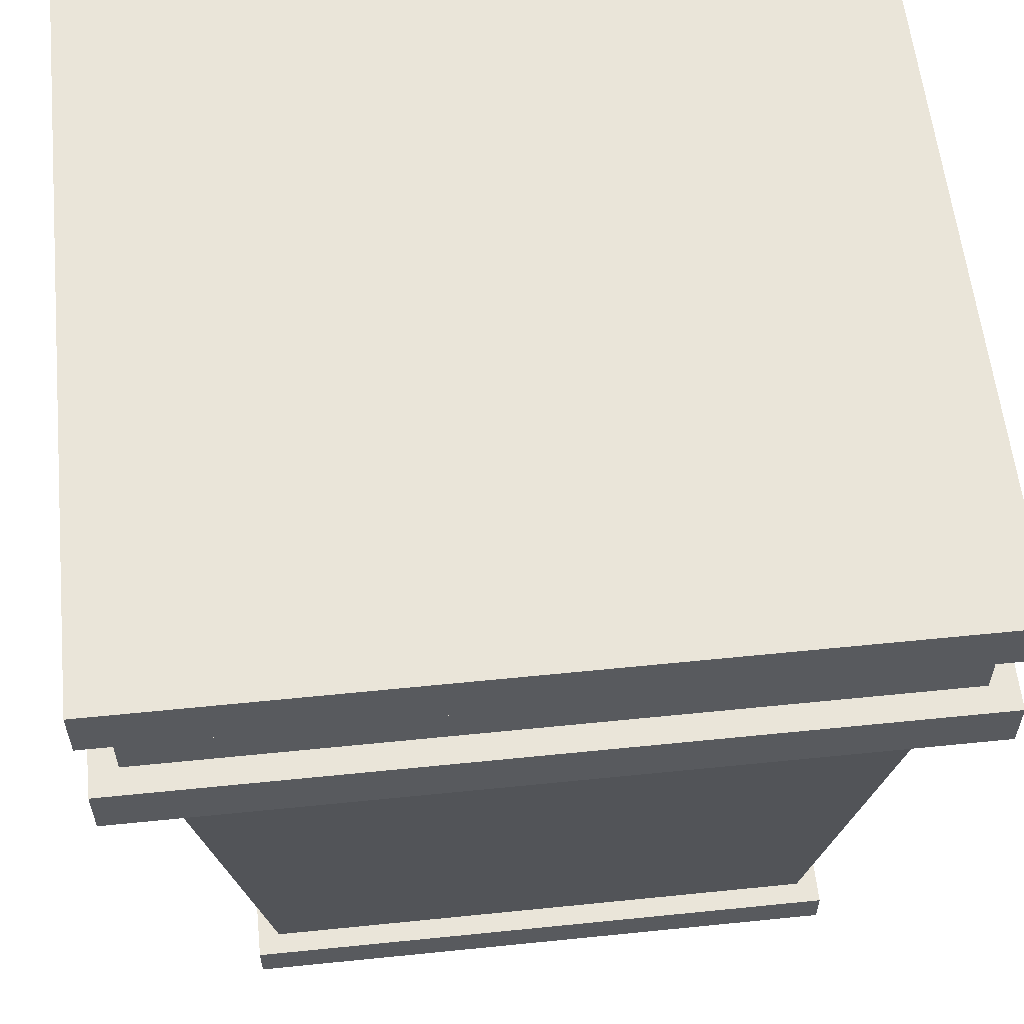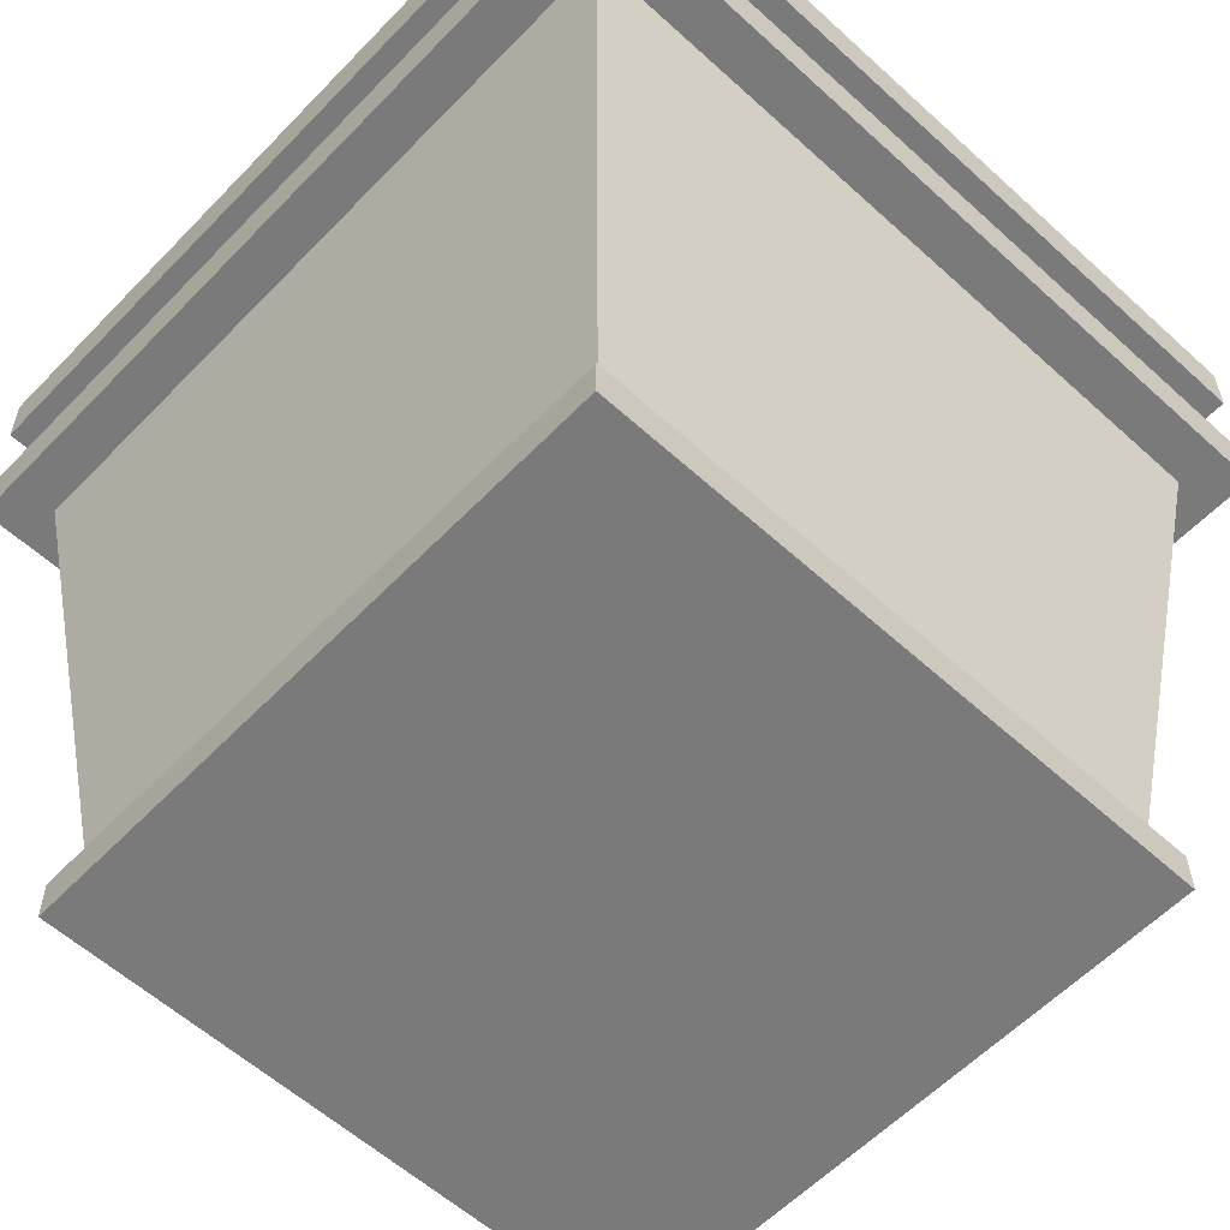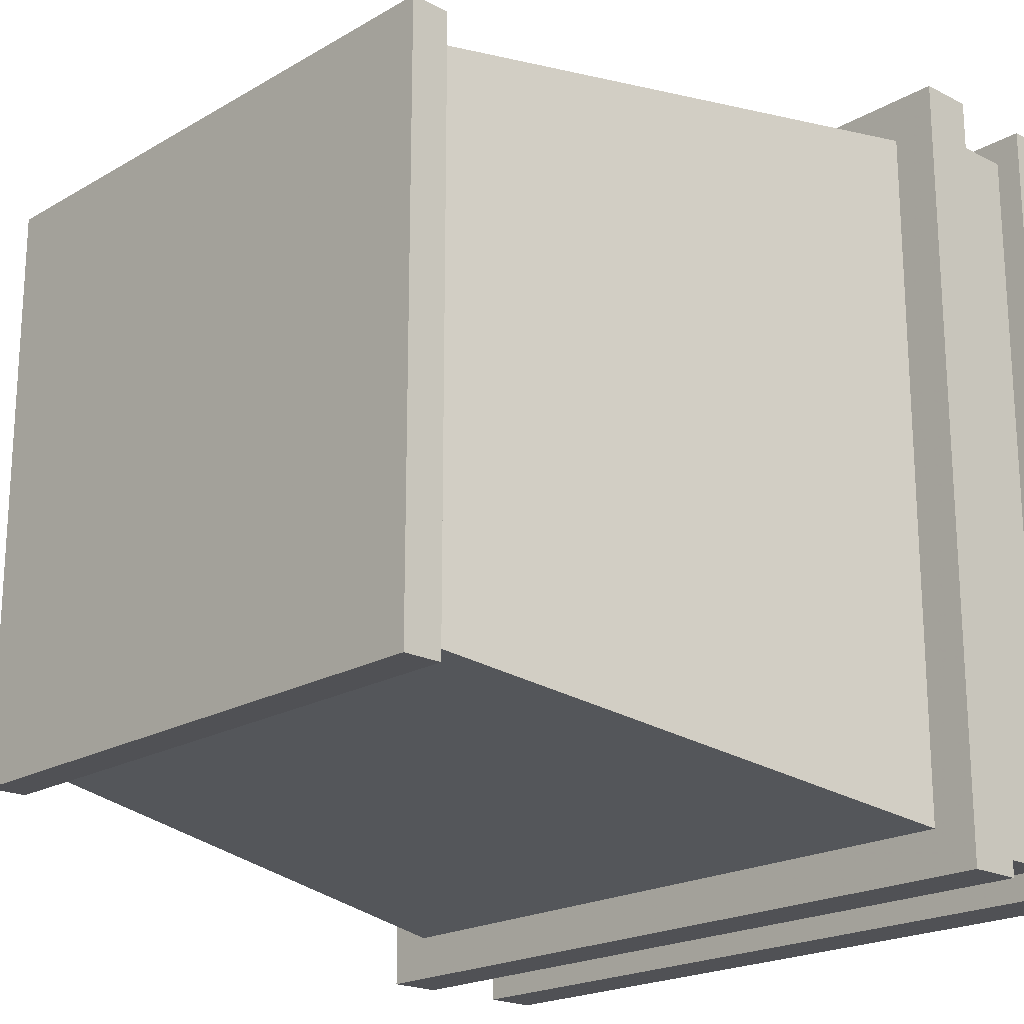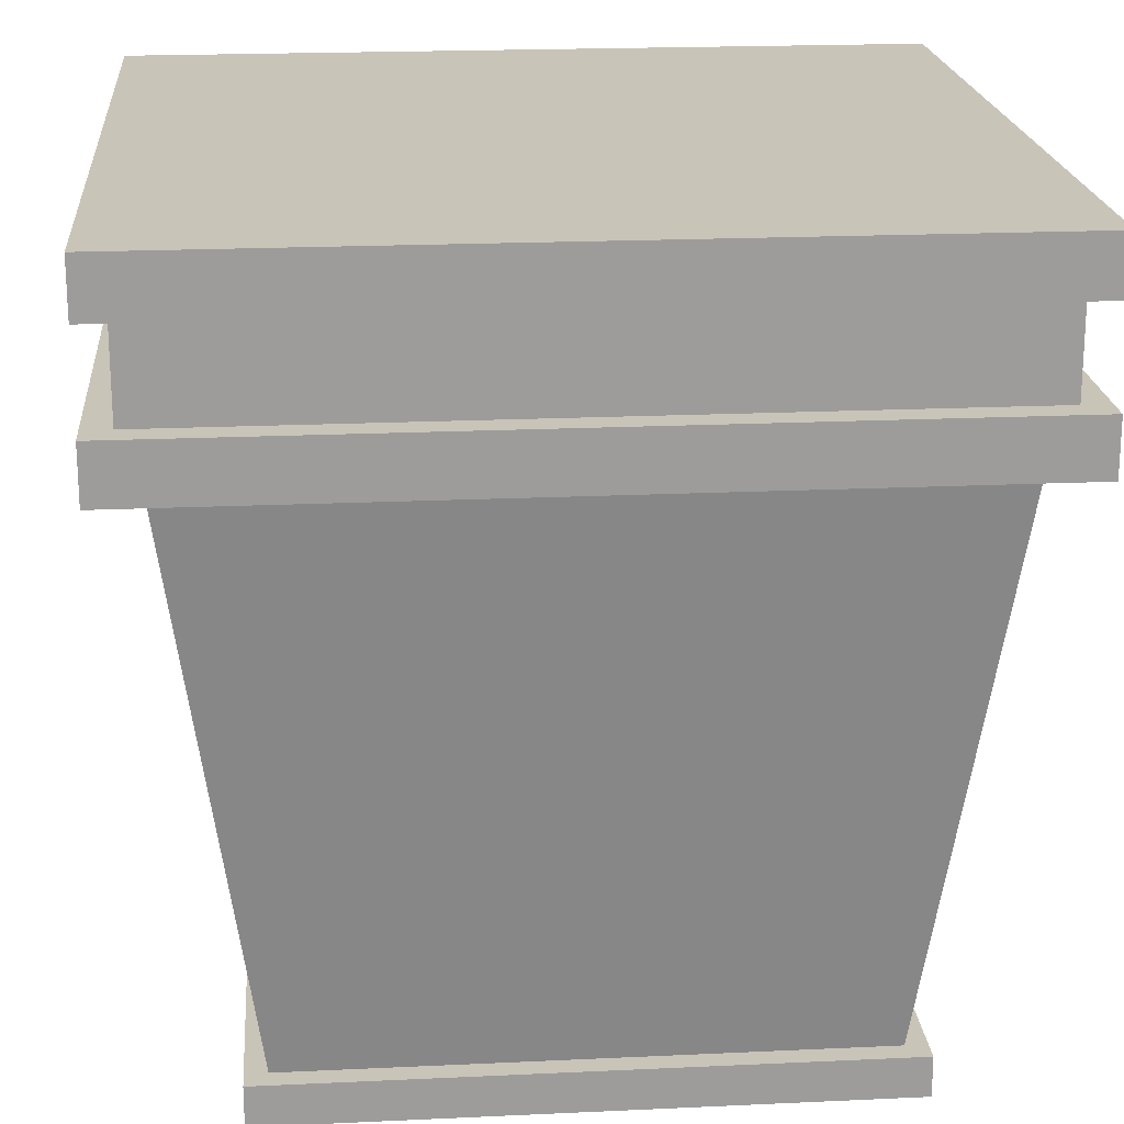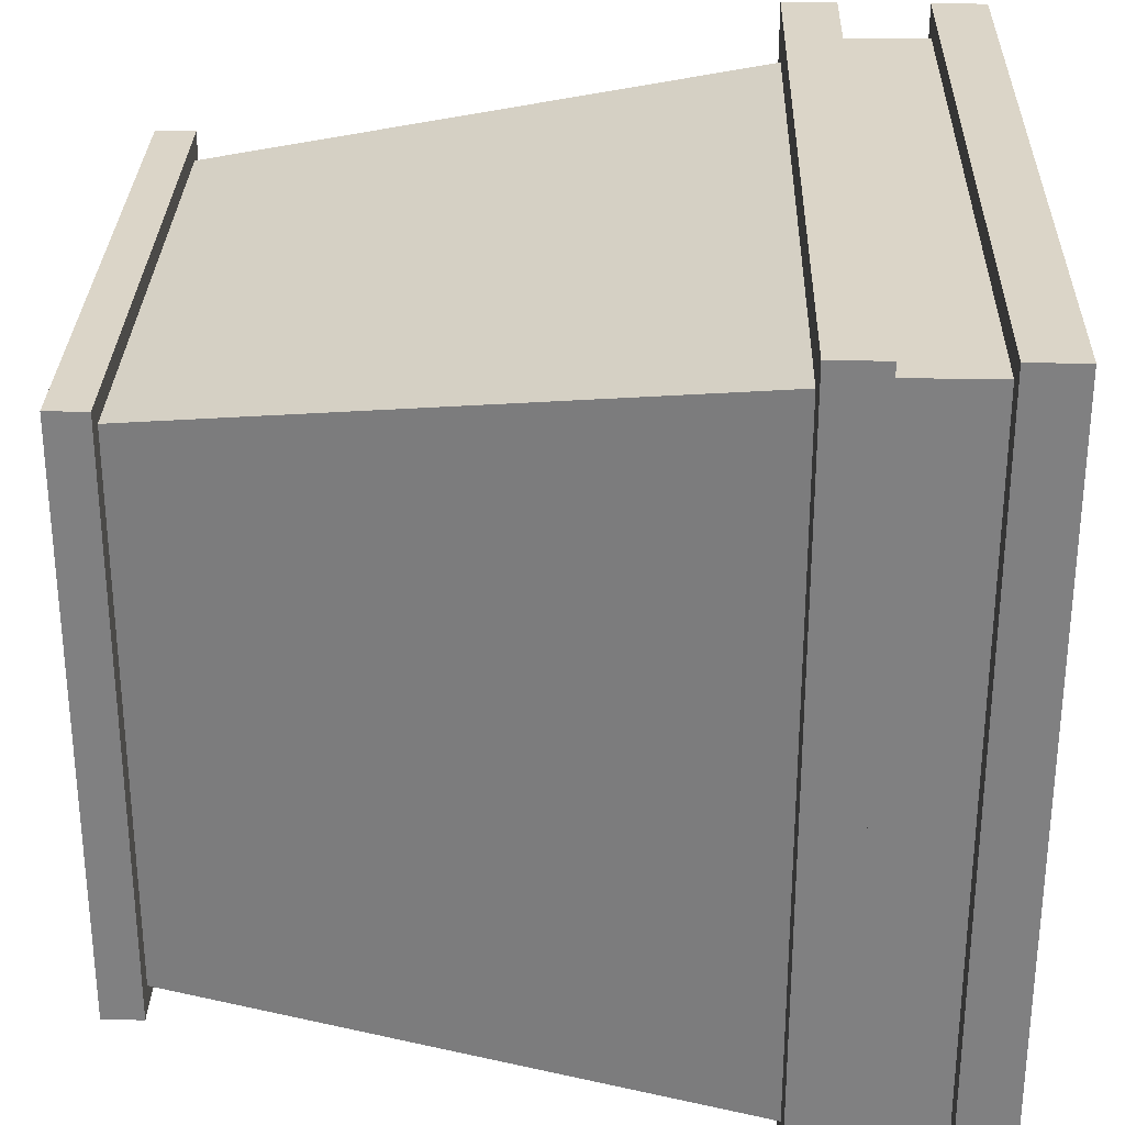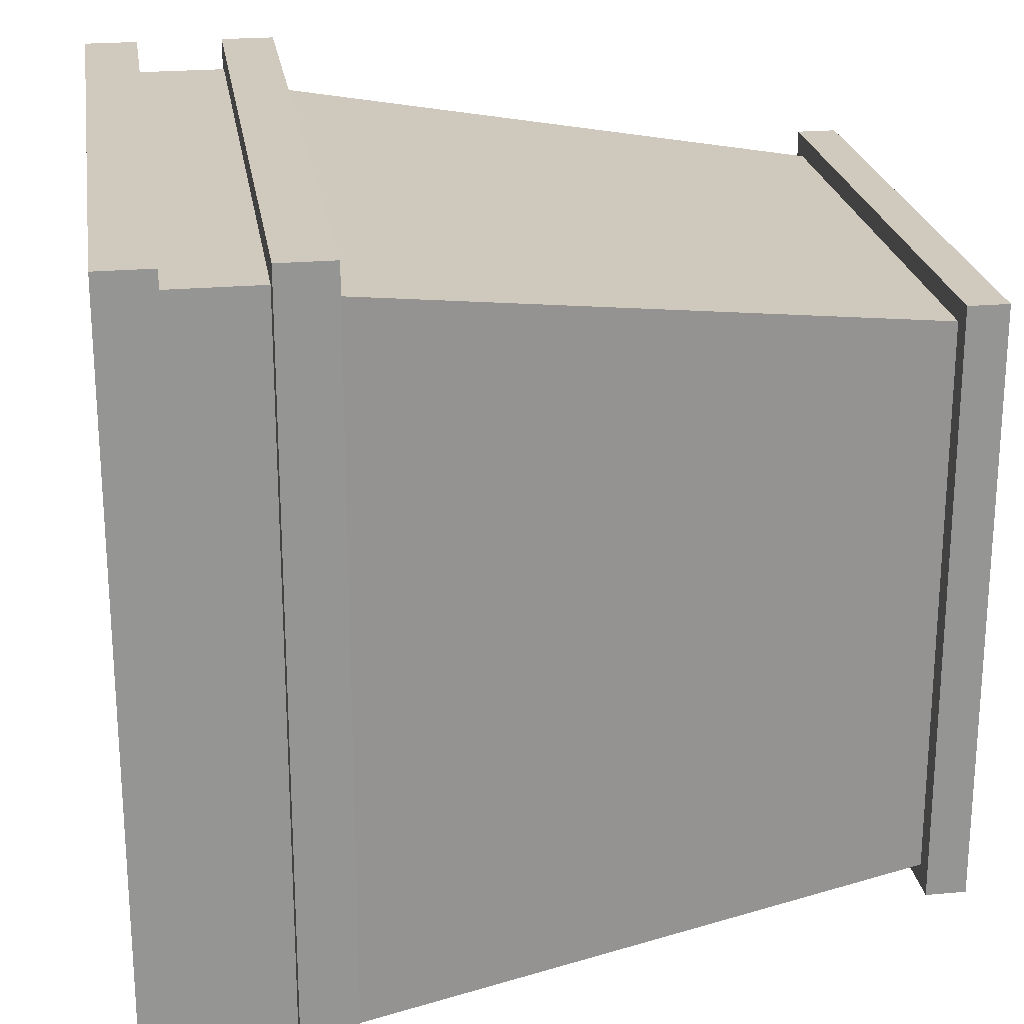
<metadata>
{"format":"obj","ext":"obj","renderer":"f3d","projection":"perspective","resolution":1024,"background":"white","views":[{"elev":58.4,"azim":84.0,"up":"+Y"},{"elev":-58.1,"azim":-133.3,"up":"+Y"},{"elev":-20.2,"azim":46.8,"up":"+Z"},{"elev":20.1,"azim":-94.9,"up":"+Y"},{"elev":29.6,"azim":91.6,"up":"+Z"},{"elev":23.0,"azim":-98.6,"up":"+Z"}]}
</metadata>
<code>
o Main_Cube
v -0.6352 0.002011 -0.8971
v -0.8268 1.402 -1.089
v 0.9486 1.402 -1.089
v 0.757 0.002011 -0.8971
v -0.6352 0.002011 0.4952
v -0.8268 1.402 0.6868
v -0.9391 1.402 -1.201
v 1.061 1.402 -1.201
v -0.9391 1.402 0.7991
v 0.9486 1.402 0.6868
v 0.757 0.002011 0.4952
v -0.9391 1.539 -1.201
v -0.9391 1.539 0.7991
v 1.061 1.539 -1.201
v 1.061 1.402 0.7991
v -0.8729 1.539 0.7328
v -0.8729 1.539 -1.135
v 0.9947 1.539 -1.135
v 1.061 1.539 0.7991
v 0.9947 1.539 0.7328
v -0.8729 1.765 -1.135
v -0.8729 1.765 0.7328
v 0.9947 1.765 -1.135
v 0.9947 1.765 0.7328
v -0.9391 1.765 0.7991
v -0.9391 1.765 -1.201
v 1.061 1.765 -1.201
v 1.061 1.765 0.7991
v -0.9391 1.902 0.7991
v -0.9391 1.902 -1.201
v 1.061 1.902 -1.201
v 1.061 1.902 0.7991
v -0.6891 0.002011 0.5491
v -0.6891 0.002011 -0.9509
v -0.6891 -0.09799 -0.9509
v -0.6891 -0.09799 0.5491
v 0.8109 0.002011 0.5491
v 0.8109 -0.09799 0.5491
v 0.8109 0.002011 -0.9509
v 0.8109 -0.09799 -0.9509
f 2 3 4
f 6 2 1
f 9 7 2
f 4 3 10
f 10 6 5
f 7 9 13
f 8 7 12
f 10 3 8
f 12 17 18
f 9 15 19
f 15 8 14
f 13 19 20
f 17 16 22
f 18 17 21
f 20 18 23
f 16 20 24
f 26 21 22
f 28 24 23
f 30 26 25
f 31 27 26
f 32 28 27
f 29 25 28
f 31 30 29
f 34 35 36
f 33 36 38
f 33 5 1
f 4 11 37
f 39 40 35
f 35 40 38
f 37 38 40
f 14 18 20
f 13 16 17
f 34 1 4
f 37 11 5
f 25 22 24
f 6 10 15
f 7 8 3
f 27 23 21
f 1 2 4
f 5 6 1
f 6 9 2
f 11 4 10
f 11 10 5
f 12 7 13
f 14 8 12
f 15 10 8
f 14 12 18
f 13 9 19
f 19 15 14
f 16 13 20
f 21 17 22
f 23 18 21
f 24 20 23
f 22 16 24
f 25 26 22
f 27 28 23
f 29 30 25
f 30 31 26
f 31 32 27
f 32 29 28
f 32 31 29
f 33 34 36
f 37 33 38
f 34 33 1
f 39 4 37
f 34 39 35
f 36 35 38
f 39 37 40
f 19 14 20
f 12 13 17
f 39 34 4
f 33 37 5
f 28 25 24
f 9 6 15
f 2 7 3
f 26 27 21

</code>
